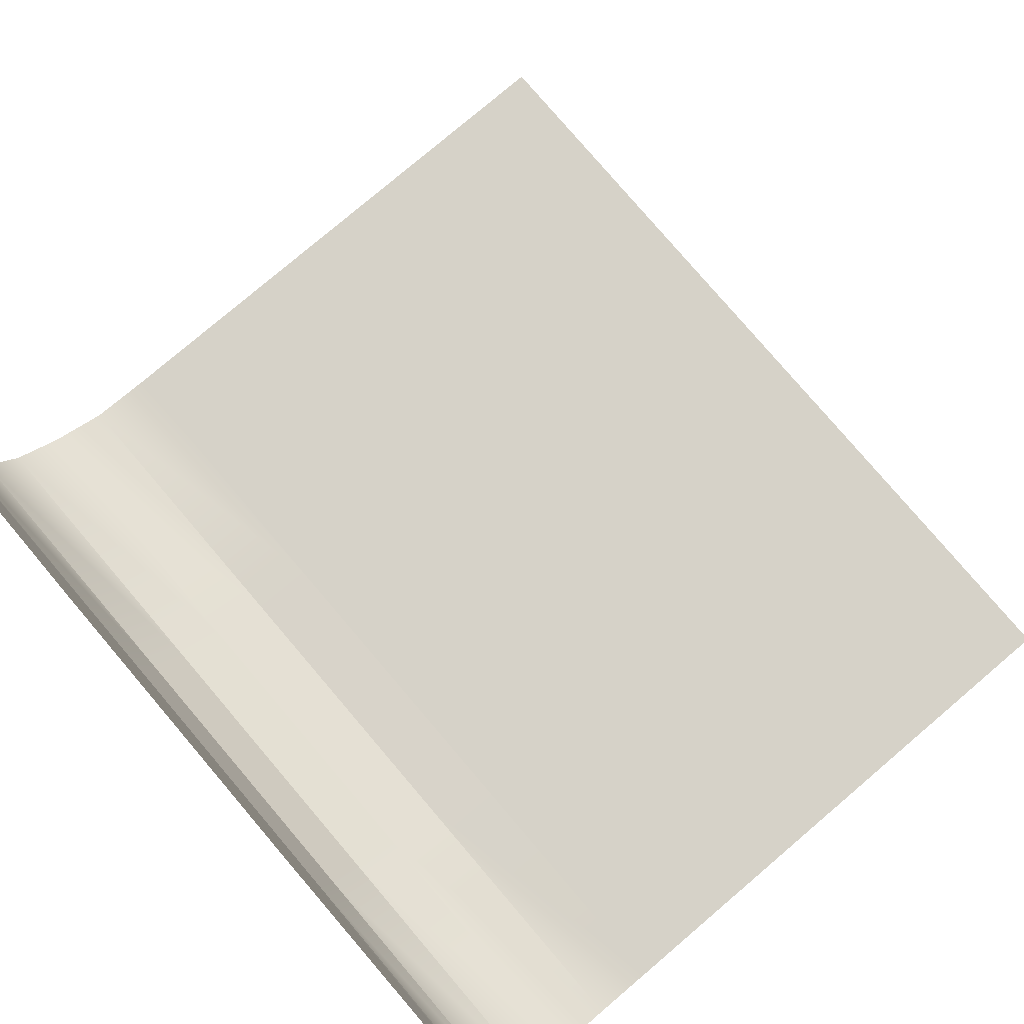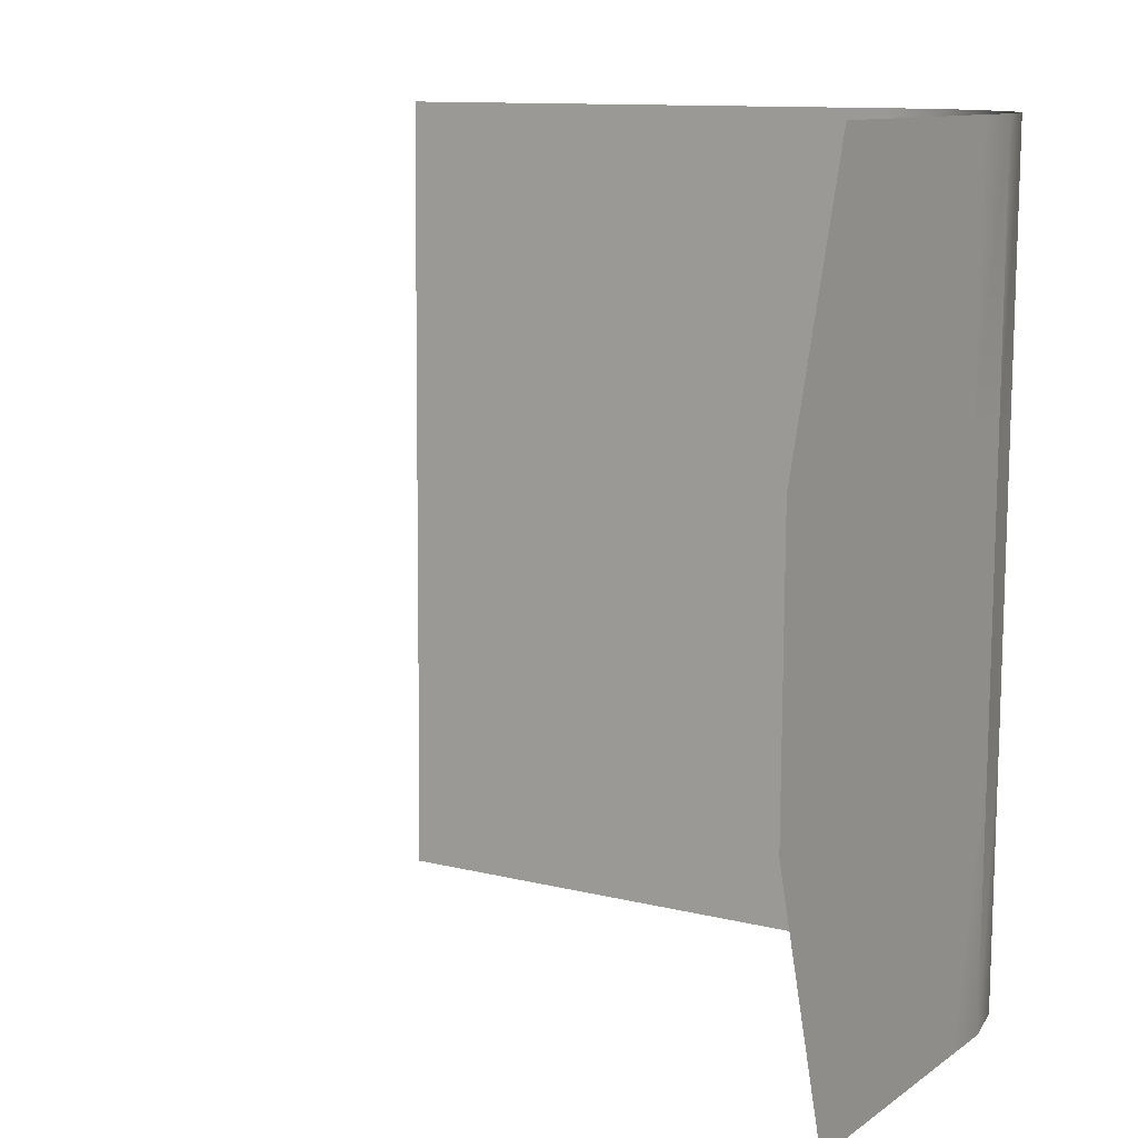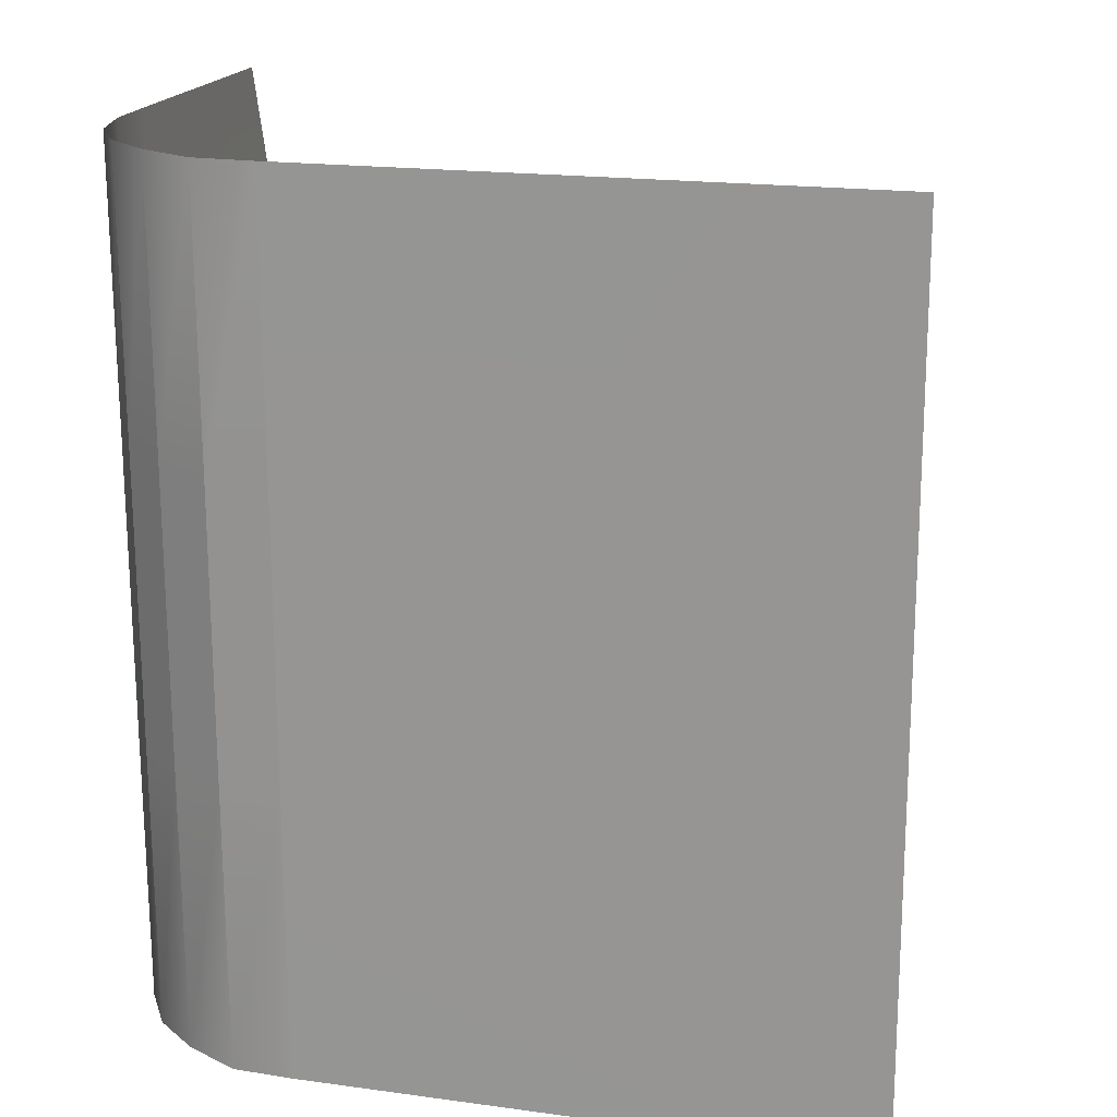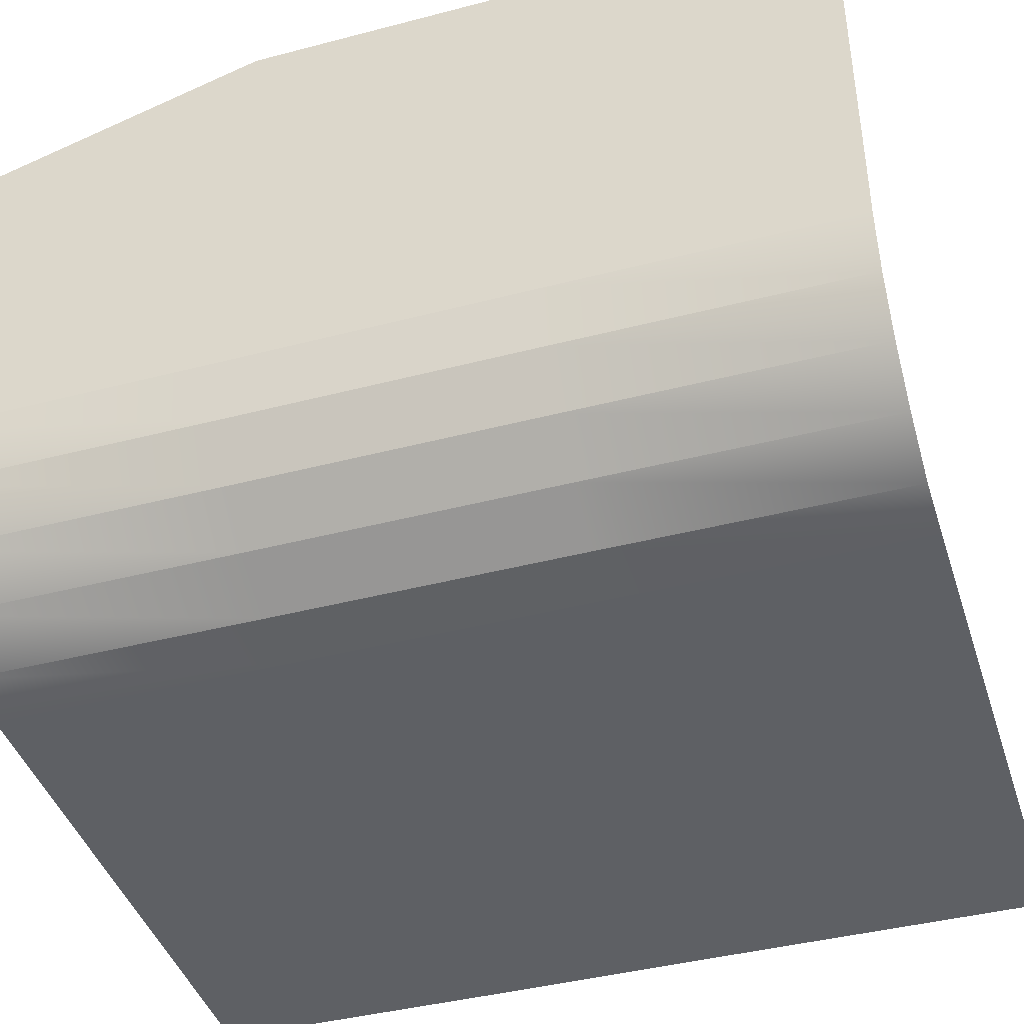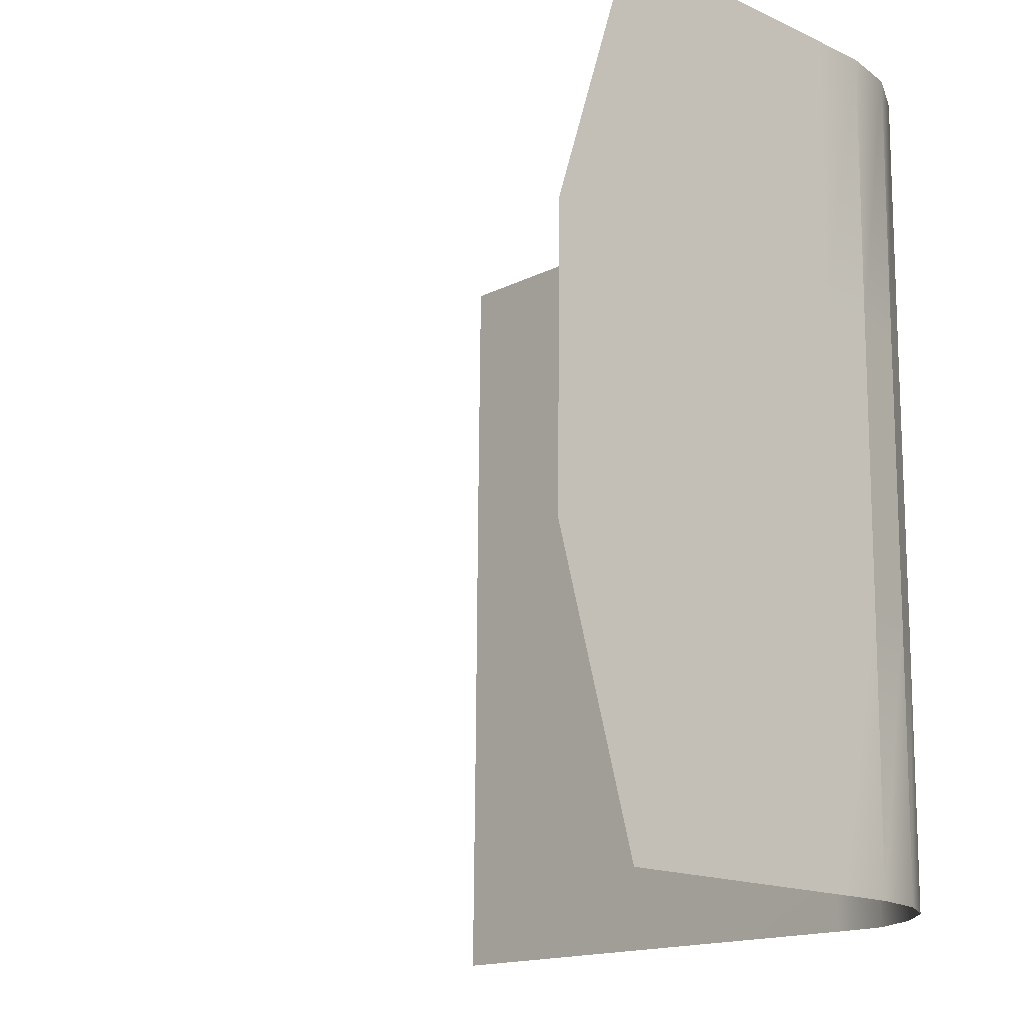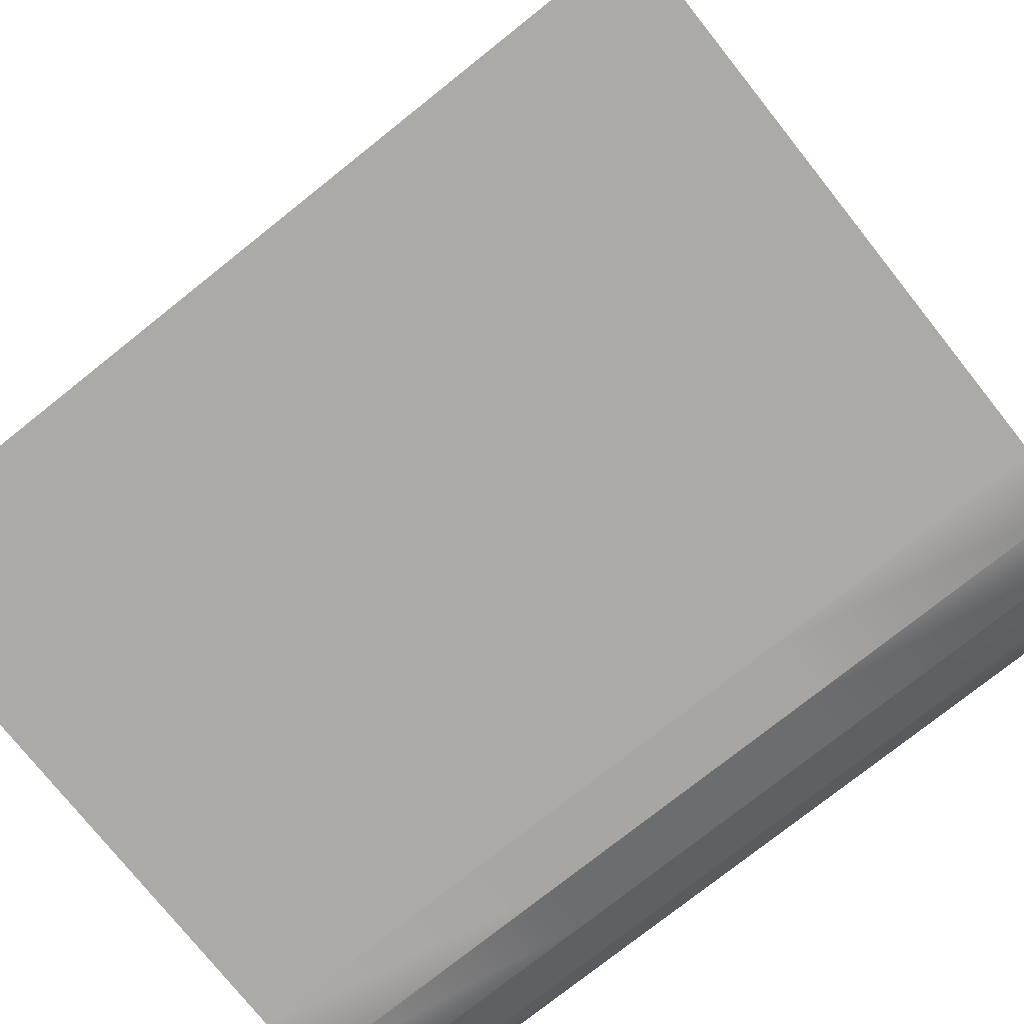
<metadata>
{"format":"obj","ext":"obj","renderer":"f3d","projection":"perspective","resolution":1024,"background":"white","views":[{"elev":77.8,"azim":-40.4,"up":"+Y"},{"elev":11.3,"azim":-148.5,"up":"+Z"},{"elev":18.2,"azim":15.0,"up":"+Z"},{"elev":-43.2,"azim":-72.4,"up":"+Y"},{"elev":-15.6,"azim":-133.2,"up":"+Z"},{"elev":-75.5,"azim":128.5,"up":"+Y"}]}
</metadata>
<code>
g default
v -0.2225 -0.01534 2.207
v -0.5318 -0.00212 2.207
v -0.8157 0.1468 2.208
v -1.047 0.3412 2.21
v -1.203 0.6019 2.213
v -1.268 0.9033 2.216
v -1.27 1.216 2.219
v -0.2225 0.03081 -2.227
v -0.5318 0.04403 -2.227
v -0.8157 0.193 -2.226
v -1.047 0.3874 -2.224
v -1.203 0.648 -2.221
v -1.268 0.9494 -2.218
v -1.27 1.262 -2.215
v 2.669 -0.006298 2.206
v 2.669 0.03985 -2.229
v -1.275 2.643 2.229
v -1.275 2.69 -2.205
v -1.275 3.122 0.7731
v -1.27 1.232 0.7628
v -1.268 0.9199 0.7595
v -1.203 0.6185 0.7564
v -1.047 0.3579 0.7536
v -0.8157 0.1635 0.7516
v -0.5318 0.01453 0.751
v -0.2225 0.001306 0.7509
v 2.669 0.01035 0.7492
v -1.275 3.134 -0.7315
v -1.27 1.245 -0.7418
v -1.268 0.9324 -0.7451
v -1.203 0.6311 -0.7482
v -1.047 0.3704 -0.7509
v -0.8157 0.176 -0.7529
v -0.5318 0.02706 -0.7536
v -0.2225 0.01384 -0.7537
v 2.669 0.02288 -0.7554
g pCylinder1
f 35 8 9 34
f 34 9 10 33
f 33 10 11 32
f 32 11 12 31
f 31 12 13 30
f 30 13 14 29
f 35 36 16 8
f 14 18 28 29
f 20 19 17 7
f 6 21 20 7
f 5 22 21 6
f 4 23 22 5
f 3 24 23 4
f 2 25 24 3
f 1 26 25 2
f 1 15 27 26
f 29 28 19 20
f 21 30 29 20
f 22 31 30 21
f 23 32 31 22
f 24 33 32 23
f 25 34 33 24
f 26 35 34 25
f 26 27 36 35

</code>
